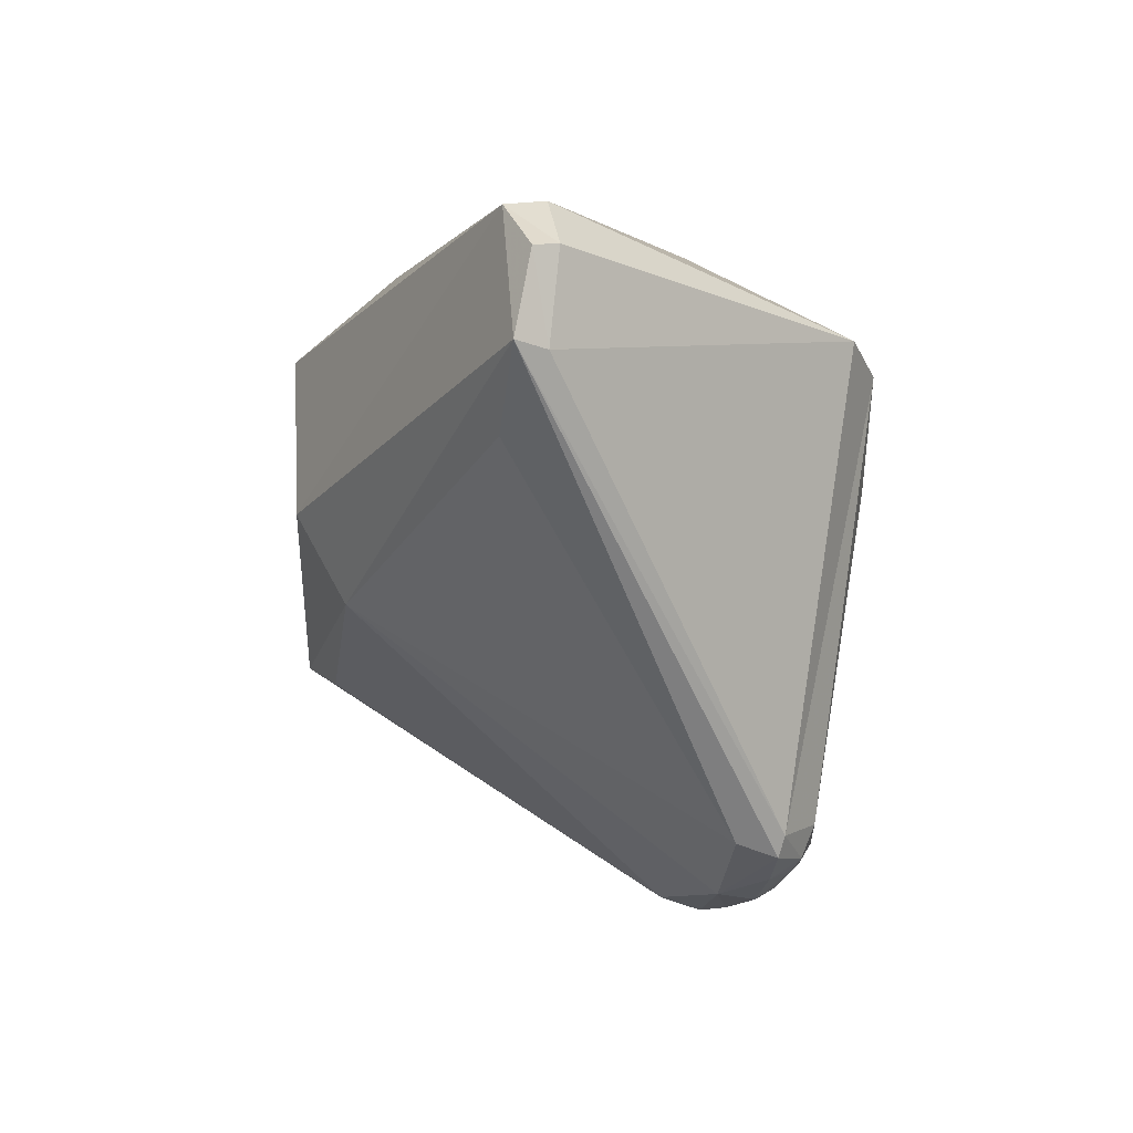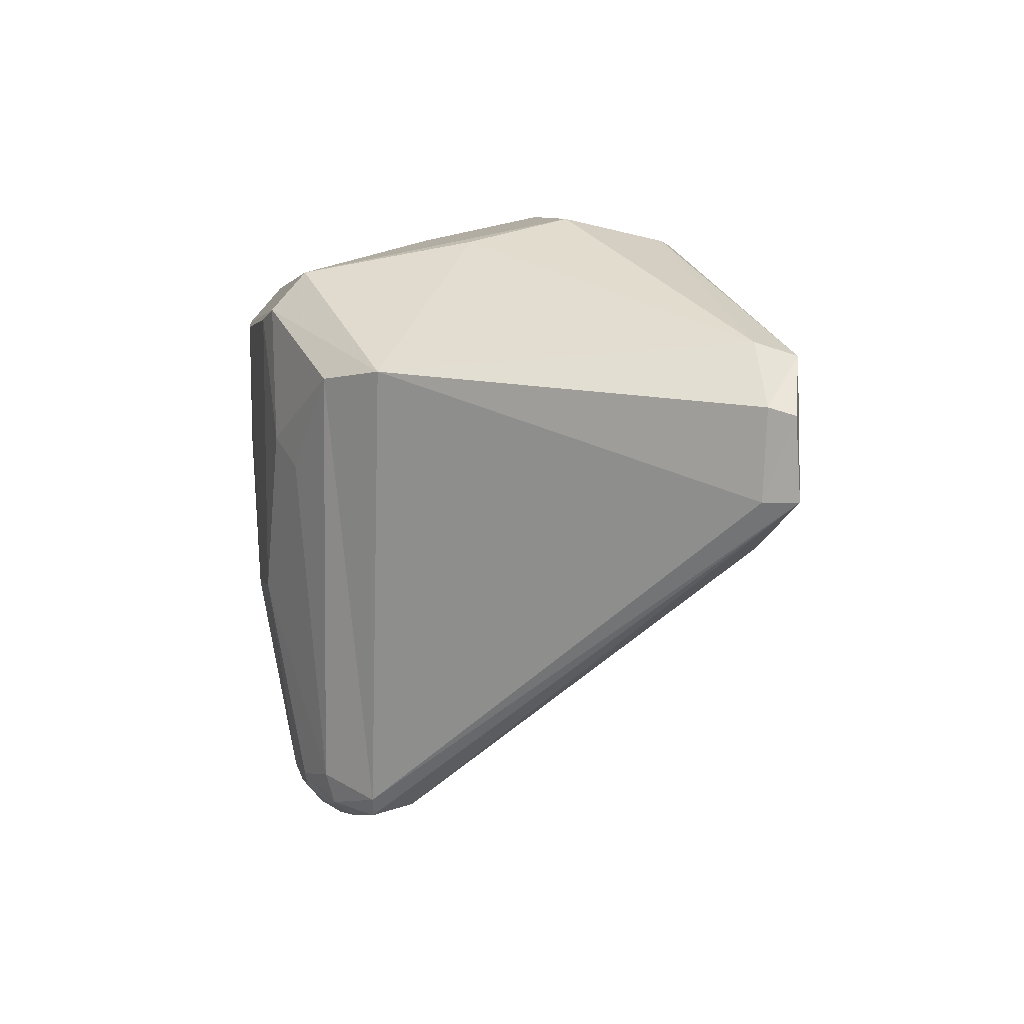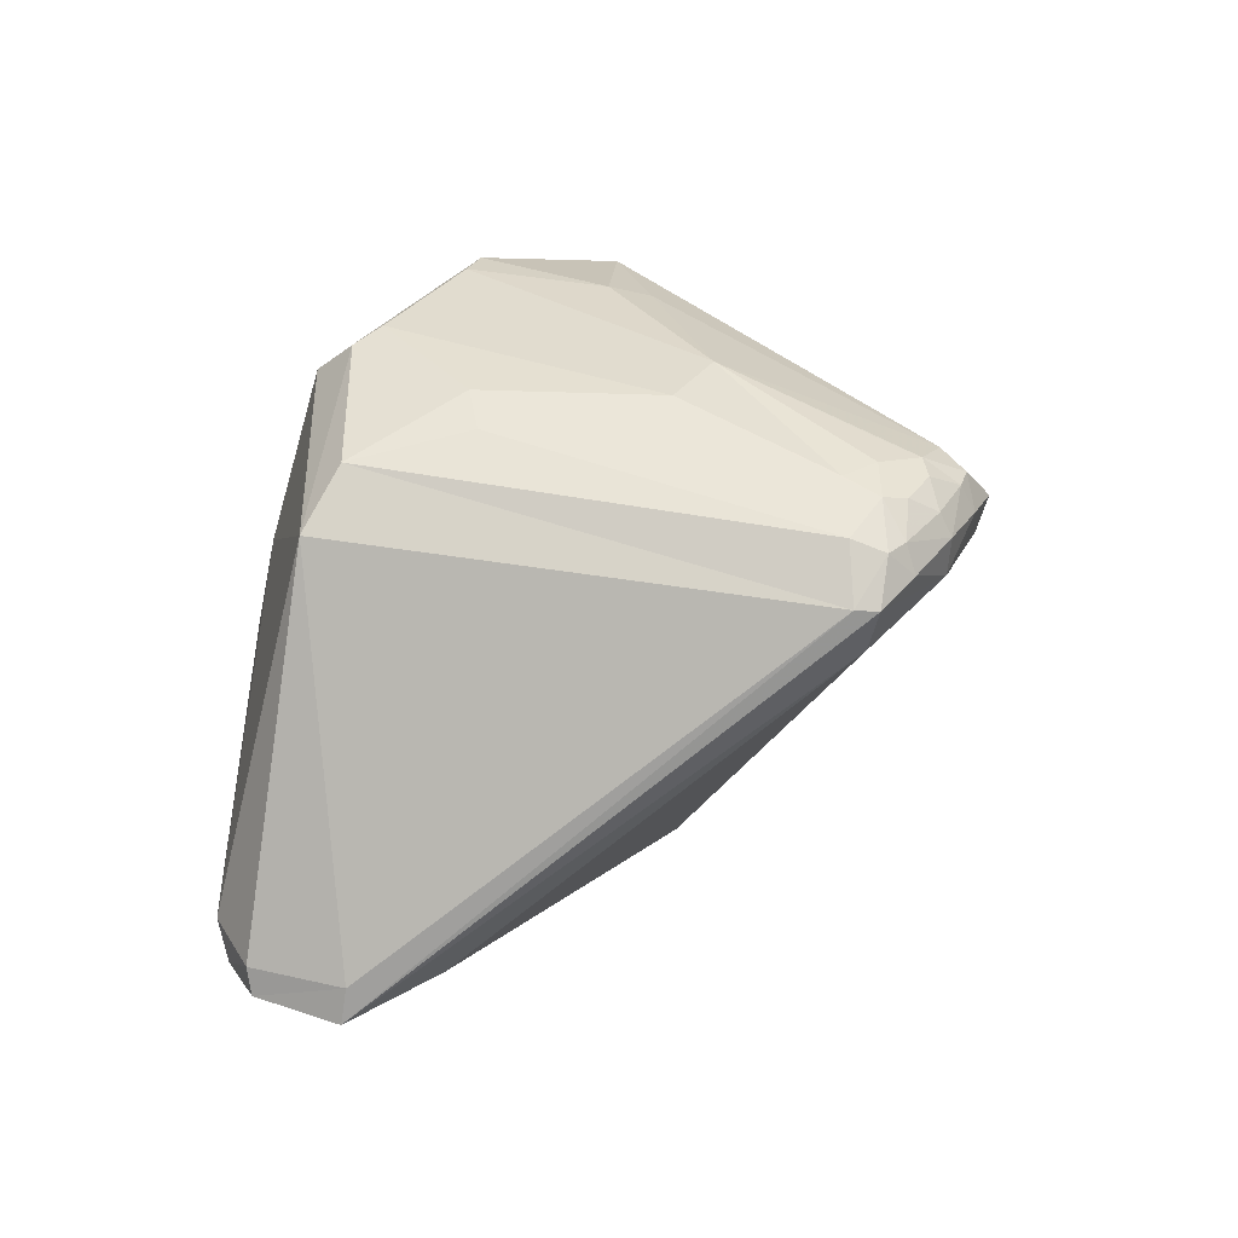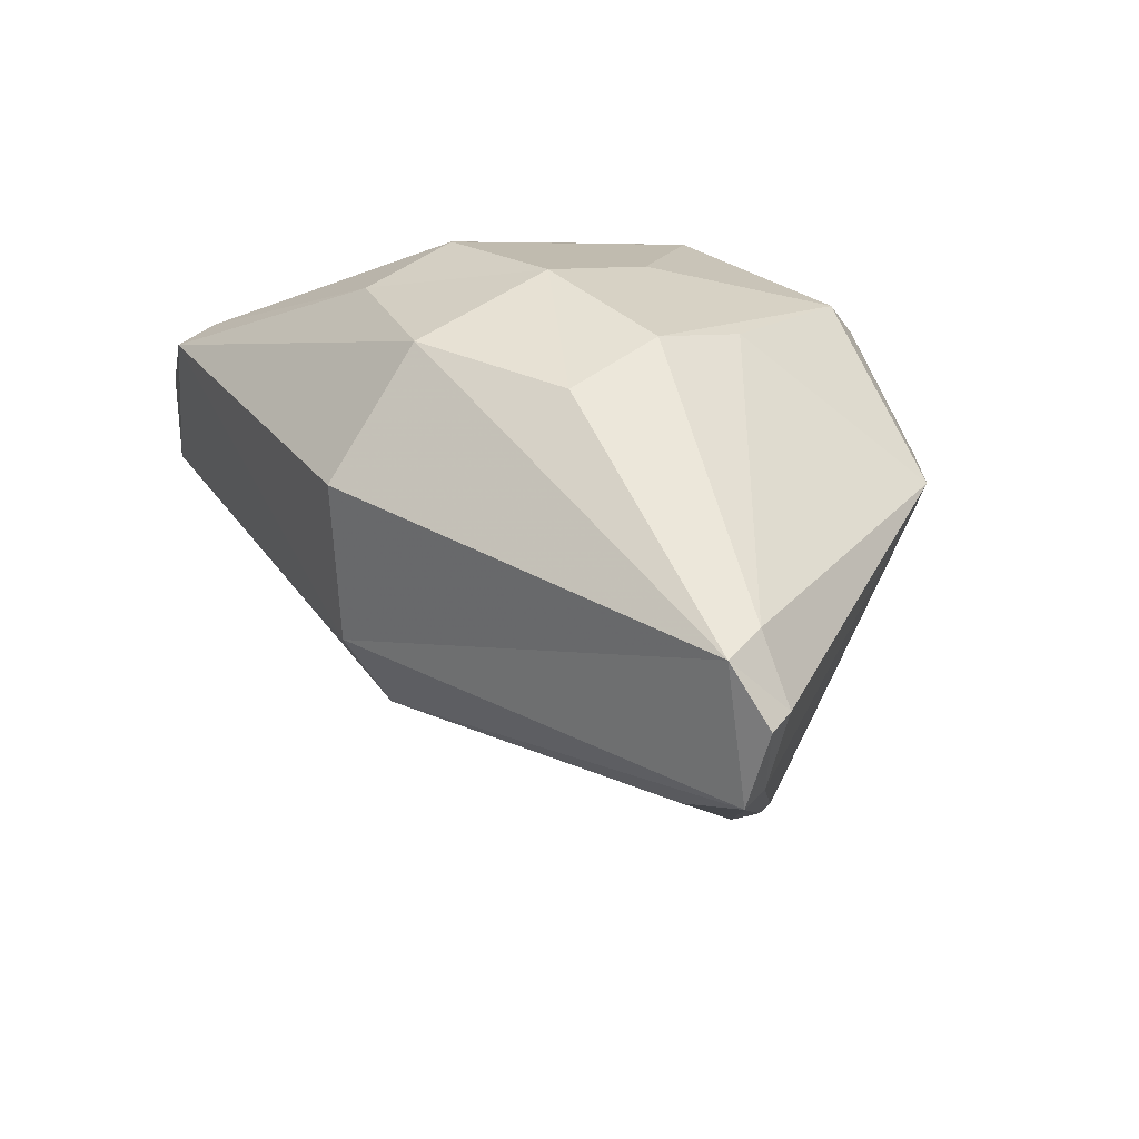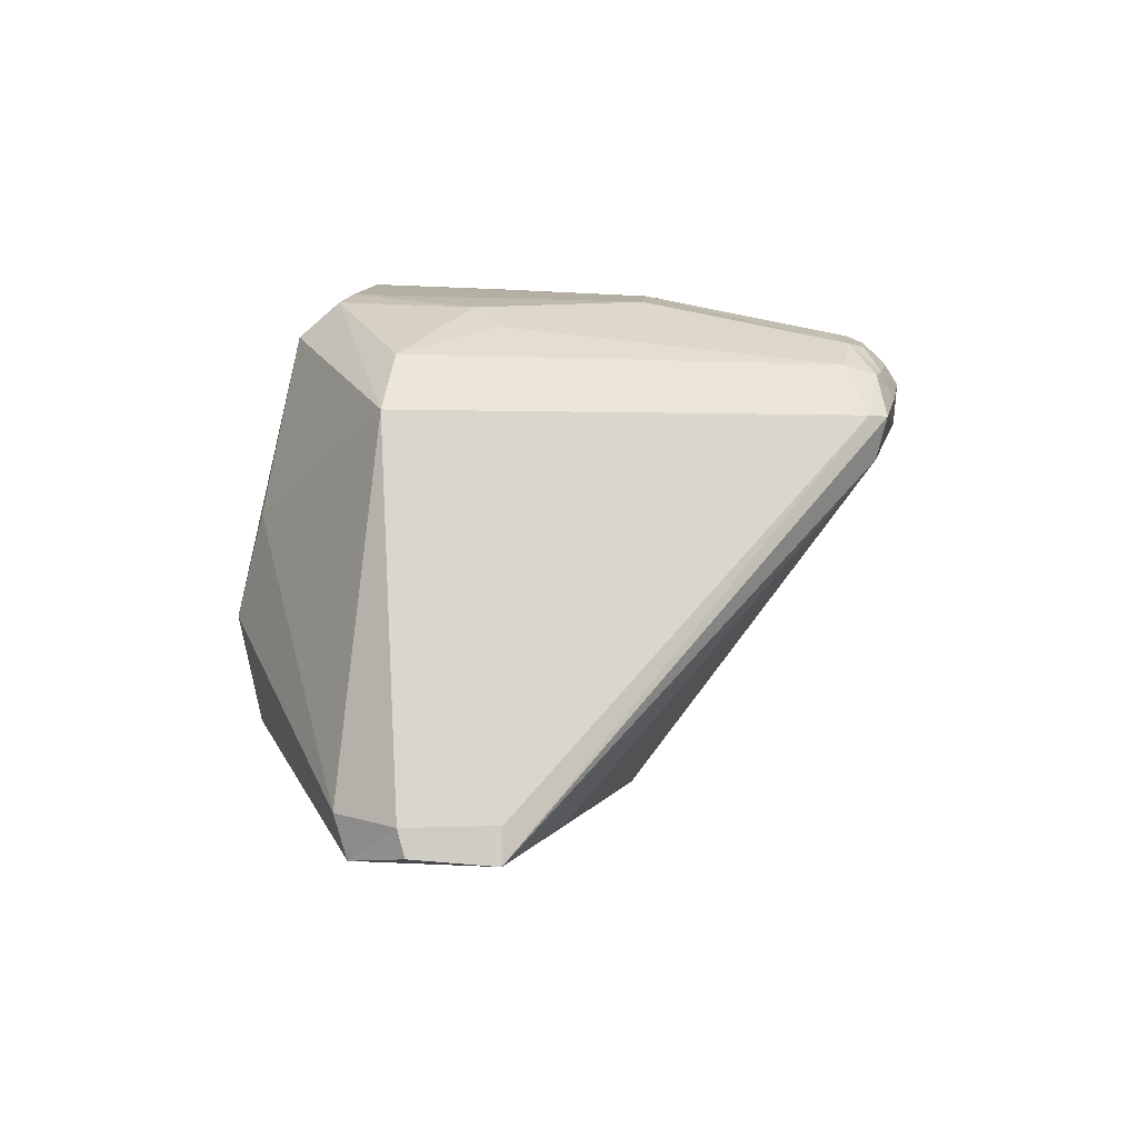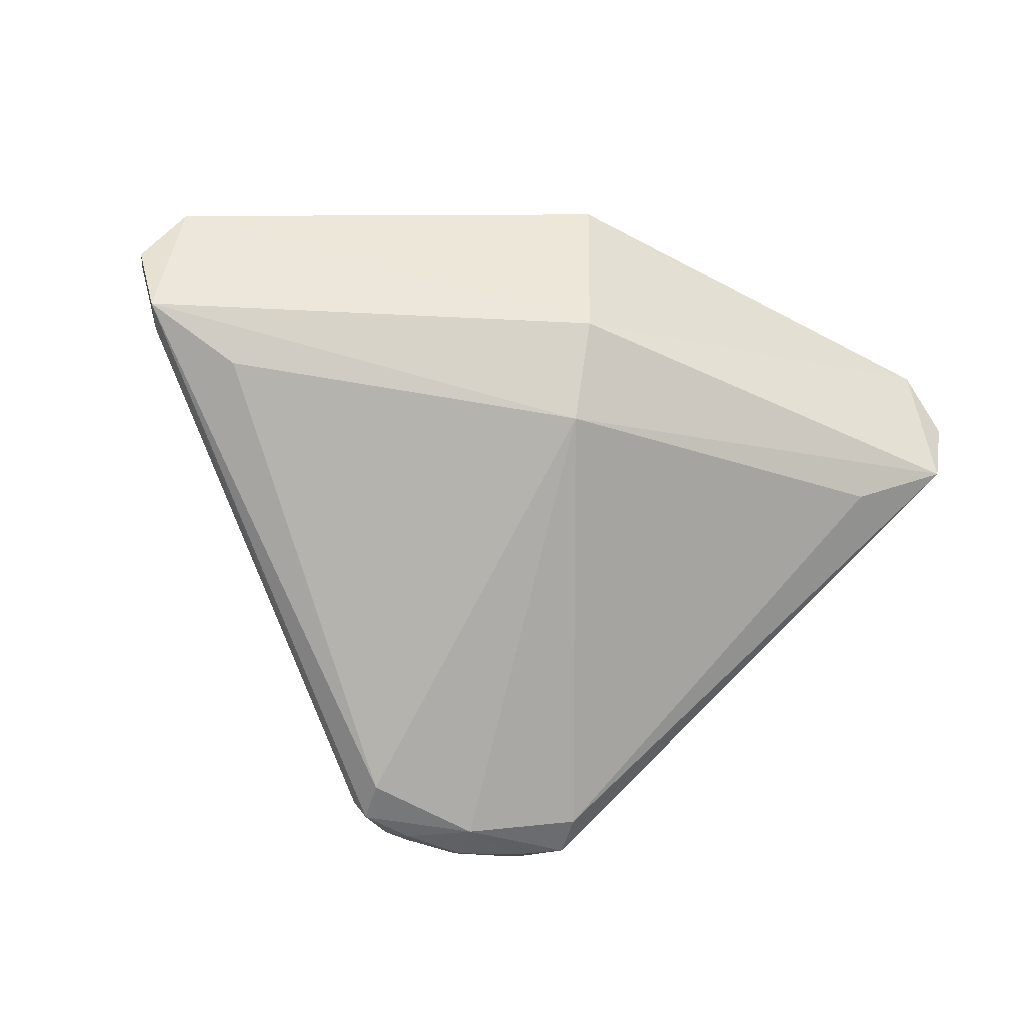
<metadata>
{"format":"obj","ext":"obj","renderer":"f3d","projection":"perspective","resolution":1024,"background":"white","views":[{"elev":-21.4,"azim":-106.7,"up":"+Y"},{"elev":1.4,"azim":77.2,"up":"+Y"},{"elev":33.3,"azim":-59.3,"up":"+Z"},{"elev":28.9,"azim":-130.1,"up":"+Y"},{"elev":10.9,"azim":-84.8,"up":"+Z"},{"elev":-42.1,"azim":163.1,"up":"+Y"}]}
</metadata>
<code>
v 0.3516 0.2422 0.8281
v -0.3516 0.2422 0.8281
v 0.4453 0.1562 0.7812
v -0.4453 0.1562 0.7812
v 0 0.8984 -0.5469
v 0 0.5625 -0.8516
v 0 0.07031 -0.8281
v 0.3672 -0.8906 0.5312
v -0.3672 -0.8906 0.5312
v 0.3281 -0.9453 0.5234
v -0.3281 -0.9453 0.5234
v 0.1797 -0.9688 0.5547
v -0.1797 -0.9688 0.5547
v 0 -0.9844 0.5781
v 0.8594 0.4297 0.5938
v -0.8594 0.4297 0.5938
v 0.3203 0.7578 0.7344
v -0.3203 0.7578 0.7344
v 0 -0.7656 0.7344
v 0.1094 -0.7188 0.7344
v -0.1094 -0.7188 0.7344
v 0.1172 -0.8359 0.7109
v -0.1172 -0.8359 0.7109
v 0.0625 -0.8828 0.6953
v -0.0625 -0.8828 0.6953
v 0.6875 0.4141 0.7266
v -0.6875 0.4141 0.7266
v 0.3125 0.6406 0.8359
v -0.3125 0.6406 0.8359
v 0.2031 0.6172 0.8516
v -0.2031 0.6172 0.8516
v 0.2656 -0.8203 0.6641
v -0.2656 -0.8203 0.6641
v 0.2344 -0.9141 0.6328
v -0.2344 -0.9141 0.6328
v 0.1641 -0.9297 0.6328
v -0.1641 -0.9297 0.6328
v 0 -0.9453 0.6406
v 0.1094 -0.2266 0.8281
v -0.1094 -0.2266 0.8281
v 0 0.8984 0.2891
v 0 0.9844 -0.07812
v 0 -0.1953 -0.6719
v 0 -0.9766 0.4609
v 0.3281 -0.9141 0.3984
v -0.3281 -0.9141 0.3984
v 0.4531 0.8672 -0.3828
v -0.4531 0.8672 -0.3828
v 0.4531 0.9297 -0.07031
v -0.4531 0.9297 -0.07031
v 0.4531 0.8516 0.2344
v -0.4531 0.8516 0.2344
v 1.281 0.05469 -0.4297
v -1.281 0.05469 -0.4297
v 1.352 0.3203 -0.4219
v -1.352 0.3203 -0.4219
v 1.234 0.5078 -0.4219
v -1.234 0.5078 -0.4219
v 1.25 0.4688 -0.5469
v -1.25 0.4688 -0.5469
v 1.367 0.2969 -0.5
v -1.367 0.2969 -0.5
v 1.312 0.05469 -0.5312
v -1.312 0.05469 -0.5312
v 1.039 -0.08594 -0.4922
v -1.039 -0.08594 -0.4922
f 36 14 12
f 37 14 38
f 34 12 10
f 35 13 37
f 8 34 10
f 35 9 11
f 22 36 34
f 37 23 35
f 42 47 5
f 48 42 5
f 53 61 55
f 54 62 64
f 55 59 57
f 56 60 62
f 59 61 63
f 64 62 60
f 29 17 18
f 44 12 14
f 13 44 14
f 13 11 44
f 11 46 44
f 46 43 44
f 43 45 44
f 45 10 44
f 10 12 44
f 24 38 36
f 25 37 38
f 24 25 38
f 9 64 11
f 64 46 11
f 64 66 46
f 66 43 46
f 7 63 43
f 63 65 43
f 65 45 43
f 66 64 43
f 64 7 43
f 65 63 45
f 63 10 45
f 63 8 10
f 32 22 34
f 22 23 25
f 22 25 24
f 23 33 35
f 26 8 15
f 16 54 9
f 54 64 9
f 59 7 6
f 21 39 40
f 53 8 63
f 53 15 8
f 48 58 50
f 39 22 32
f 26 3 32
f 3 39 32
f 39 20 22
f 20 19 22
f 19 23 22
f 19 21 23
f 21 40 23
f 40 33 23
f 40 4 33
f 4 27 33
f 27 29 16
f 29 18 16
f 18 52 16
f 52 58 16
f 58 56 16
f 56 54 16
f 57 47 49
f 48 5 60
f 5 6 60
f 5 59 6
f 5 47 59
f 57 15 55
f 15 53 55
f 57 51 15
f 51 17 15
f 17 28 15
f 28 26 15
f 3 1 39
f 1 30 39
f 7 60 6
f 27 9 33
f 19 20 39
f 28 1 26
f 1 3 26
f 31 2 40
f 2 4 40
f 2 27 4
f 2 29 27
f 2 31 29
f 31 30 28
f 31 28 29
f 39 31 40
f 50 52 18
f 17 41 18
f 41 42 18
f 42 50 18
f 50 58 52
f 49 51 57
f 49 17 51
f 49 42 17
f 42 41 17
f 30 1 28
f 36 38 14
f 37 13 14
f 34 36 12
f 35 11 13
f 8 32 34
f 35 33 9
f 22 24 36
f 37 25 23
f 42 49 47
f 48 50 42
f 53 63 61
f 54 56 62
f 55 61 59
f 56 58 60
f 29 28 17
f 26 32 8
f 59 63 7
f 21 19 39
f 48 60 58
f 57 59 47
f 7 64 60
f 27 16 9
f 39 30 31

</code>
